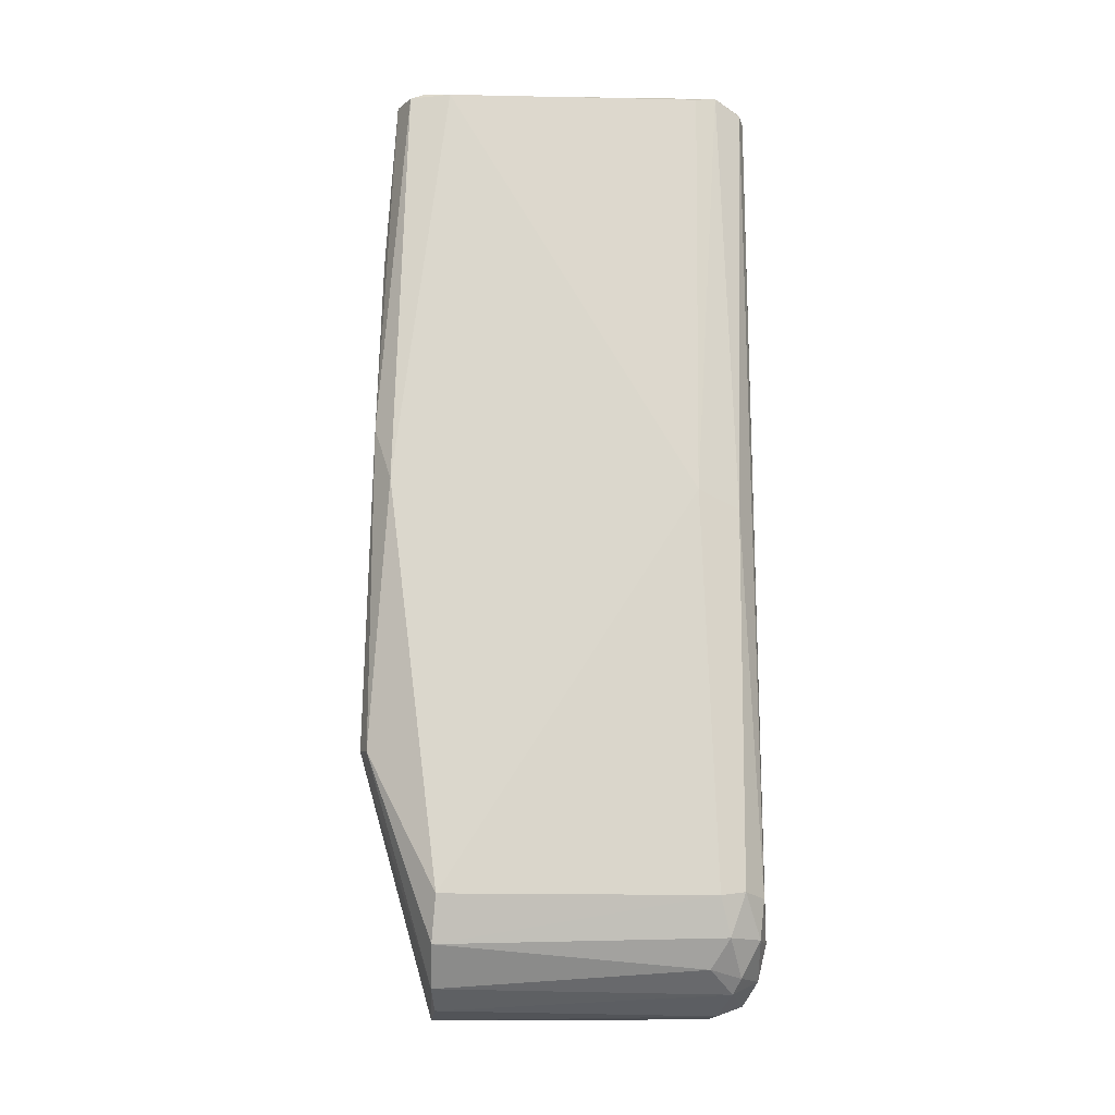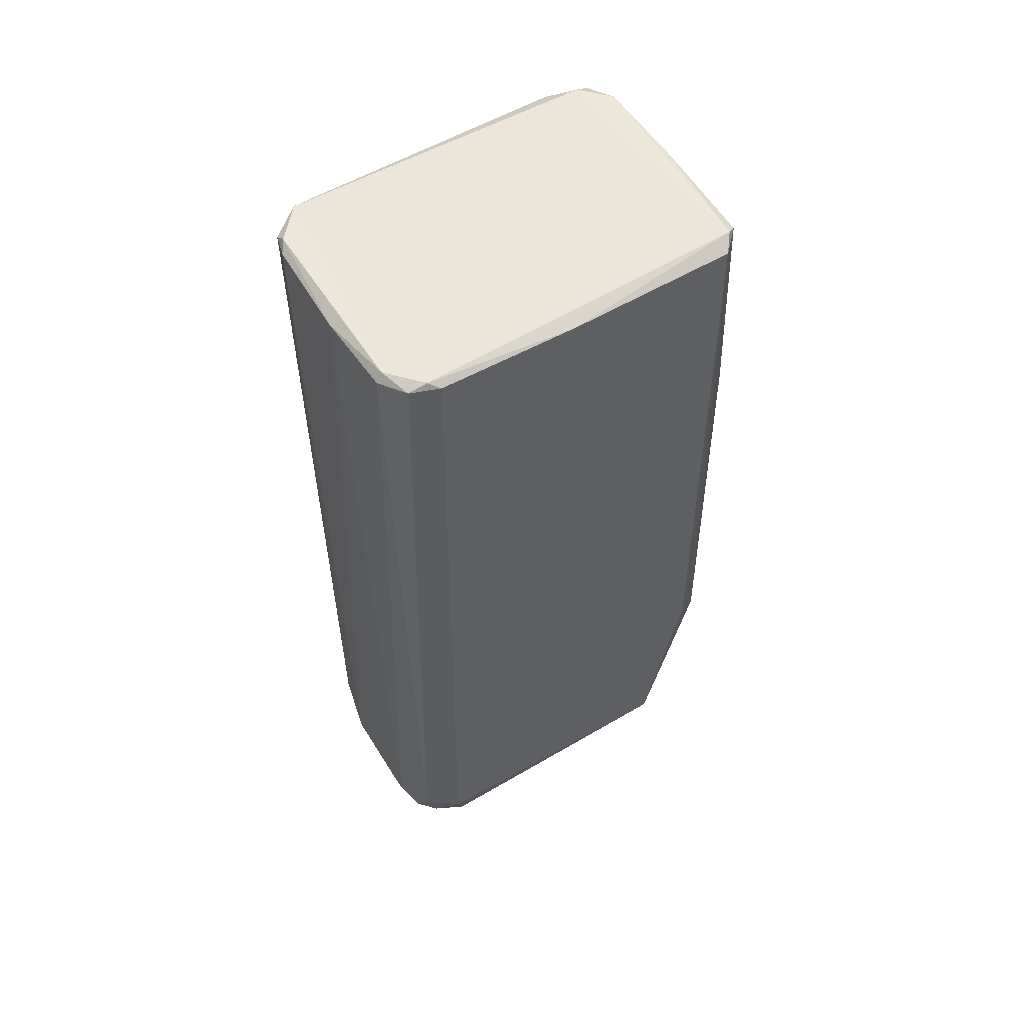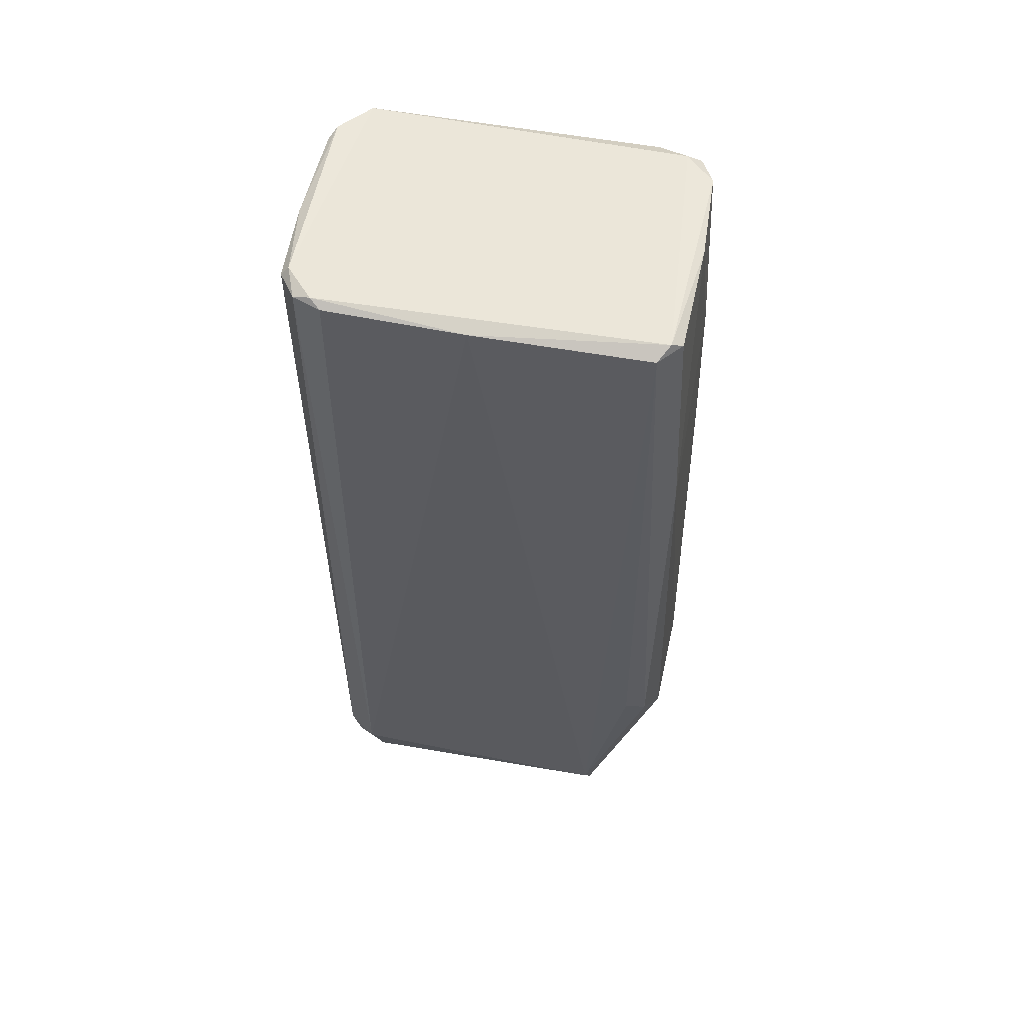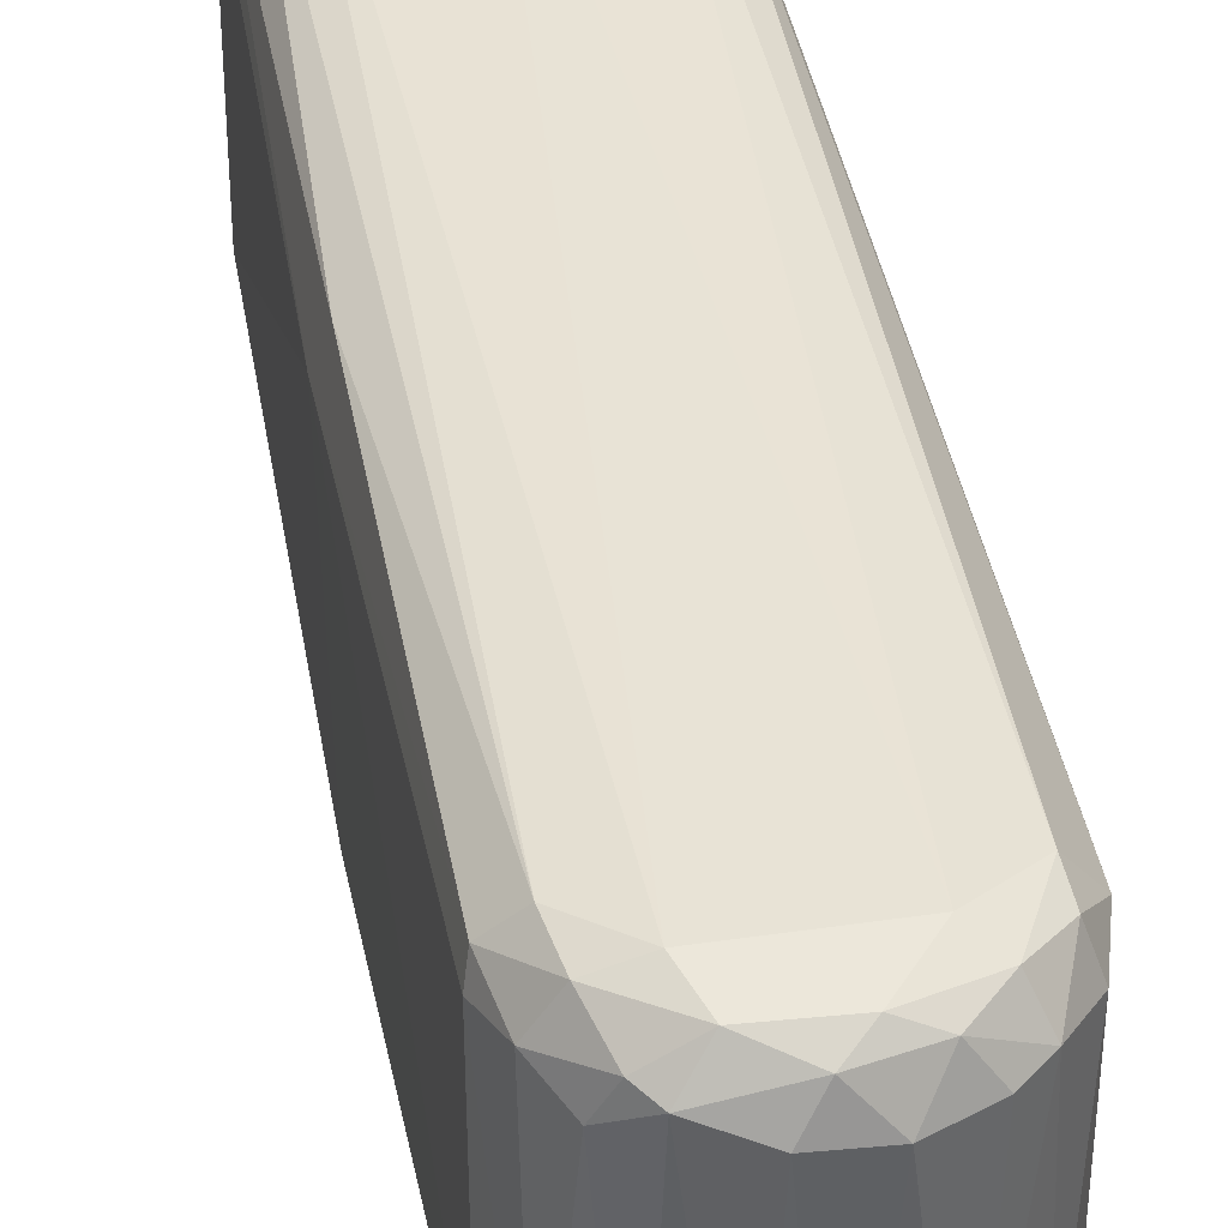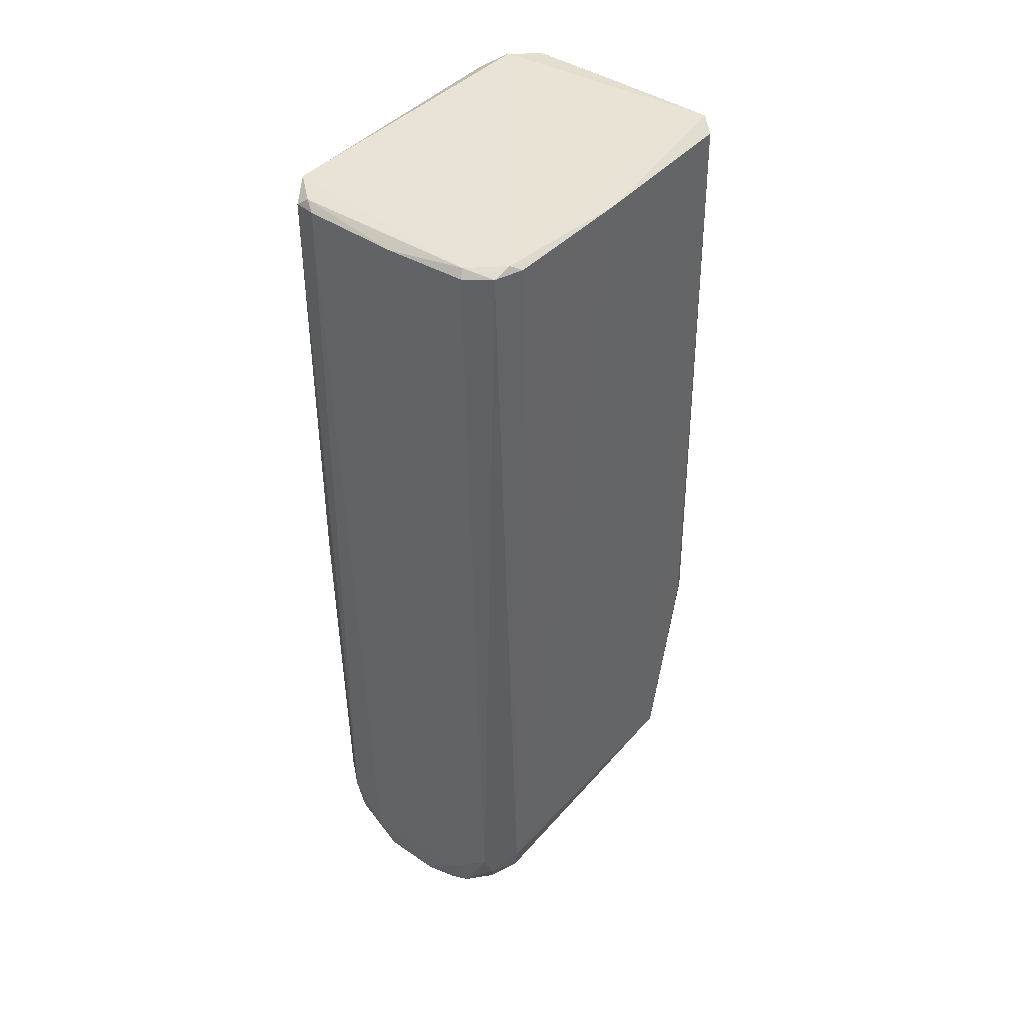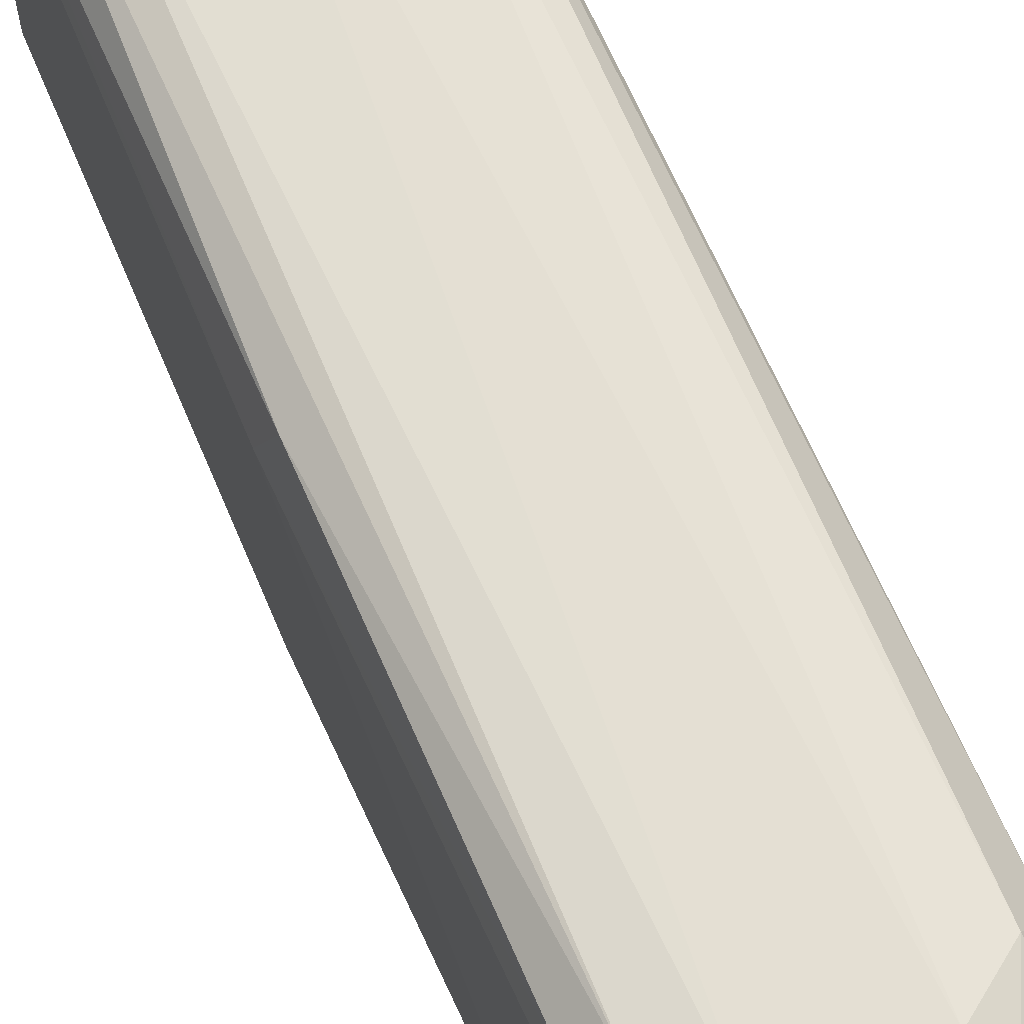
<metadata>
{"format":"obj","ext":"obj","renderer":"f3d","projection":"perspective","resolution":1024,"background":"white","views":[{"elev":-17.0,"azim":-92.9,"up":"+Y"},{"elev":55.7,"azim":58.3,"up":"+Y"},{"elev":55.9,"azim":100.9,"up":"+Y"},{"elev":41.6,"azim":-9.9,"up":"+Z"},{"elev":42.0,"azim":37.5,"up":"+Y"},{"elev":66.6,"azim":-23.2,"up":"+Z"}]}
</metadata>
<code>
v 0.019 -0.031 0.035
v 0.007 -0.036 0.035
v 0.017 -0.033 -0.044
v -0.032 -0.017 0.037
v -0.036 -0.006 0.034
v -0.031 -0.019 -0.044
v -0.039 0.234 -0.043
v -0.038 0.111 -0.058
v -0.039 0.109 0.03
v 0.037 -0.007 -0.043
v 0.037 0.234 -0.004
v 0.036 -0.006 0.037
v 0.025 0.236 0.046
v 0.026 0.234 0.048
v 0.033 0.234 0.043
v 0.003 0.234 0.049
v -0.016 -0.017 0.049
v 0.015 -0.017 0.049
v -0.018 -0.031 0.039
v -0.009 -0.035 -0.043
v -0.006 -0.036 0.036
v 0.005 -0.028 0.047
v 0.021 -0.023 0.046
v -0.036 0.234 -0.055
v -0.035 0.236 -0.051
v 0.029 -0.007 0.046
v -0.036 -0.006 -0.043
v -0.001 -0.033 0.044
v 0.013 -0.03 0.044
v -0.026 -0.025 0.032
v -0.021 -0.03 -0.044
v -0.025 0.234 0.048
v -0.026 -0.017 0.046
v -0.012 -0.027 0.047
v -0.022 -0.027 0.041
v -0.038 0.235 0.032
v 0.036 0.234 0.035
v -0.003 0.234 -0.06
v 0.03 0.234 -0.059
v 0.03 0.169 -0.062
v -0.032 0.233 0.046
v -0.028 -0.006 0.047
v 0.033 -0.017 0.034
v 0.036 0.233 -0.053
v 0.001 -0.037 -0.044
v -0.023 0.035 -0.065
v 0.025 0.038 -0.065
v -0.025 0.183 -0.062
v -0.001 0.046 -0.066
v 0.025 -0.027 0.037
v -0.035 -0.005 0.041
v -0.028 0.235 -0.059
v -0.032 0.128 -0.063
v 0.03 -0.021 -0.044
v -0.037 0.236 0.038
v -0.028 0.236 0.046
v -0.028 0.034 -0.063
v 0.03 -0.014 0.043
v 0.034 0.047 -0.061
v 0.037 0.051 -0.055
v 0.034 0.236 0.038
v 0.032 0.236 -0.056
v -0.036 0.104 0.042
f 1 2 3
f 4 5 6
f 7 8 9
f 10 11 12
f 13 14 15
f 16 17 18
f 19 20 21
f 22 23 18
f 8 7 24
f 24 7 25
f 15 14 26
f 8 27 9
f 6 5 27
f 28 2 29
f 19 30 31
f 32 17 16
f 31 30 6
f 17 33 34
f 34 33 35
f 13 16 14
f 7 9 36
f 17 22 18
f 11 37 12
f 38 39 40
f 32 41 42
f 10 12 43
f 39 44 40
f 34 28 22
f 45 46 47
f 7 36 25
f 48 40 49
f 1 3 50
f 5 51 9
f 52 24 25
f 24 52 53
f 4 6 30
f 29 2 1
f 43 54 10
f 47 46 49
f 55 41 56
f 18 23 26
f 4 51 5
f 43 50 54
f 53 48 49
f 57 6 27
f 6 57 31
f 53 8 24
f 57 27 8
f 50 58 23
f 10 59 60
f 13 56 16
f 37 15 12
f 28 29 22
f 2 21 45
f 28 34 19
f 4 33 51
f 55 13 61
f 48 52 38
f 61 25 55
f 34 22 17
f 10 47 59
f 10 54 47
f 35 4 30
f 23 58 26
f 38 40 48
f 2 28 21
f 44 10 60
f 39 38 62
f 18 14 16
f 2 45 3
f 38 52 62
f 49 40 47
f 50 23 29
f 59 47 40
f 3 54 50
f 62 52 25
f 41 55 63
f 56 13 55
f 45 31 46
f 45 20 31
f 3 45 47
f 44 59 40
f 61 62 25
f 53 52 48
f 3 47 54
f 51 63 9
f 46 57 53
f 32 56 41
f 46 53 49
f 32 42 17
f 35 30 19
f 59 44 60
f 37 11 61
f 62 11 44
f 33 42 51
f 61 11 62
f 57 8 53
f 11 10 44
f 37 61 15
f 39 62 44
f 42 41 63
f 27 5 9
f 58 43 12
f 56 32 16
f 51 42 63
f 9 55 36
f 55 9 63
f 35 33 4
f 31 57 46
f 61 13 15
f 21 20 45
f 17 42 33
f 55 25 36
f 22 29 23
f 12 26 58
f 12 15 26
f 43 58 50
f 20 19 31
f 50 29 1
f 26 14 18
f 35 19 34
f 28 19 21

</code>
